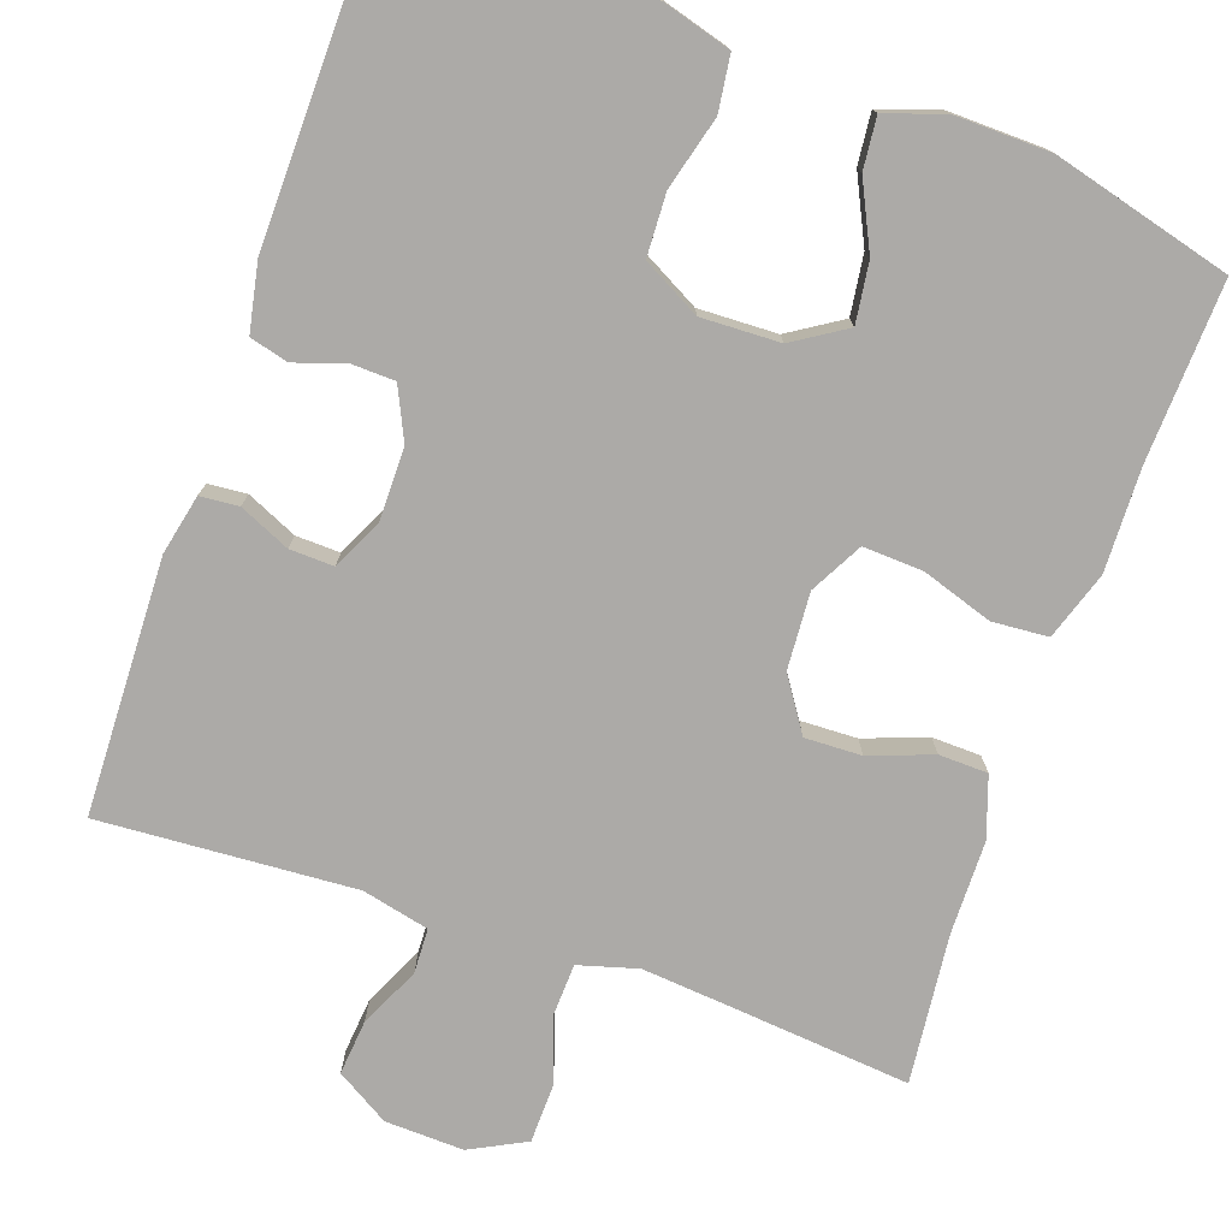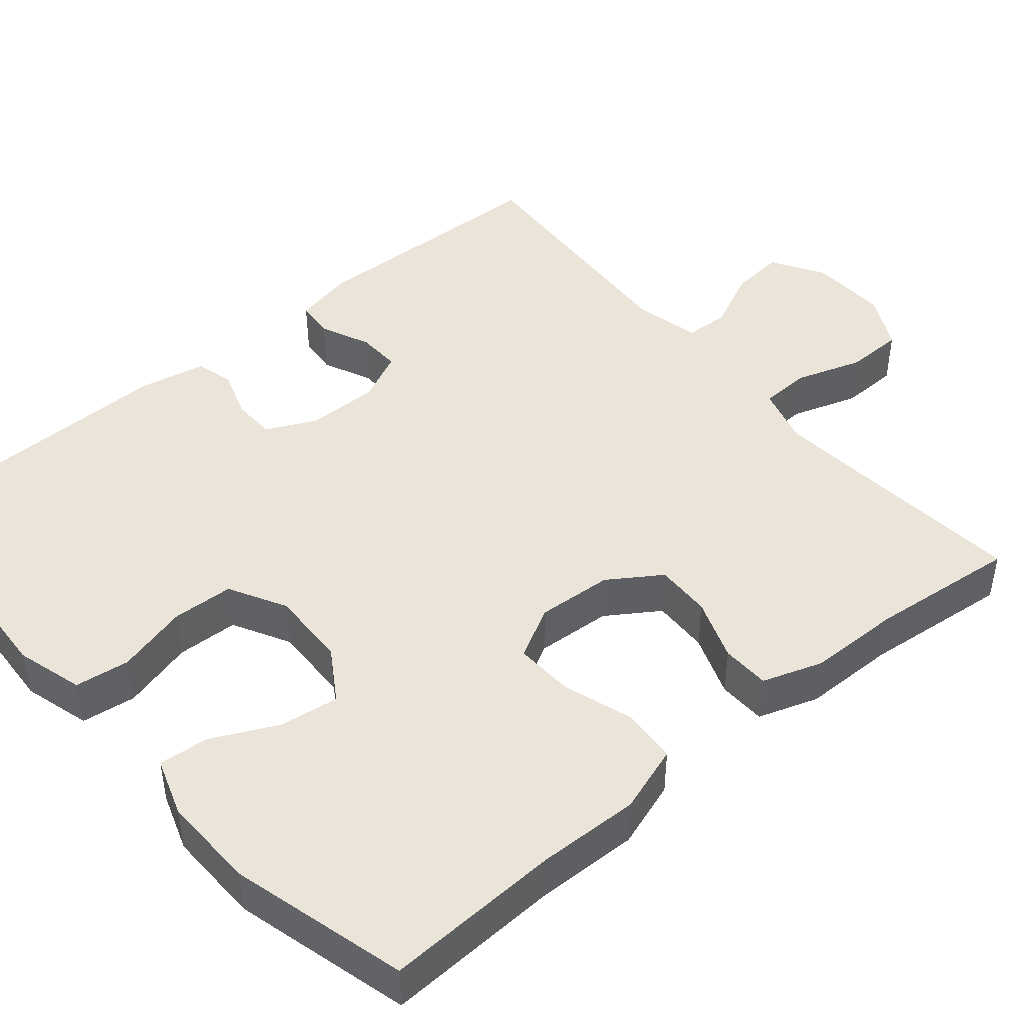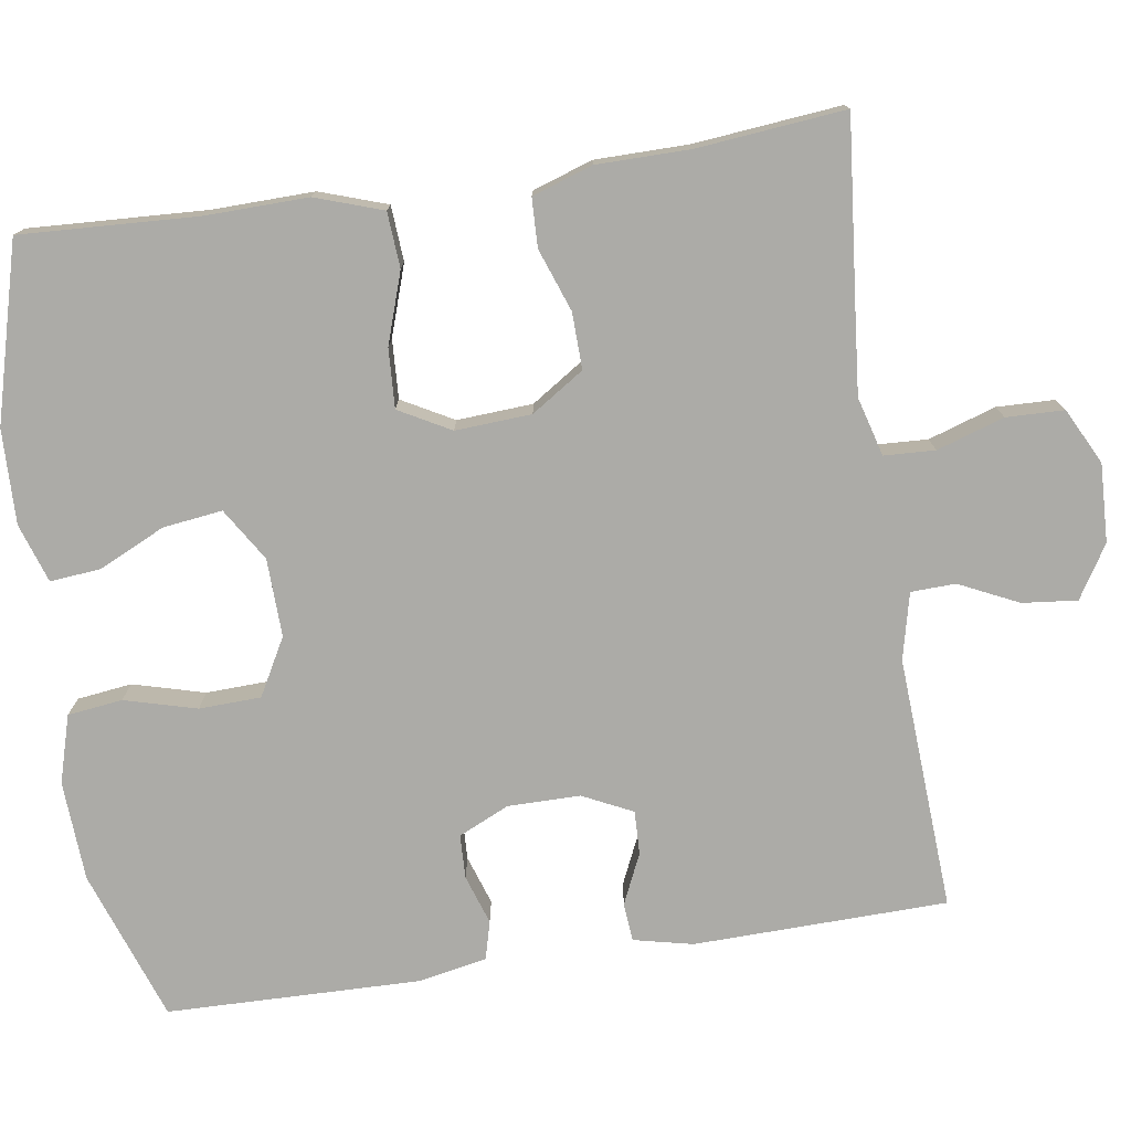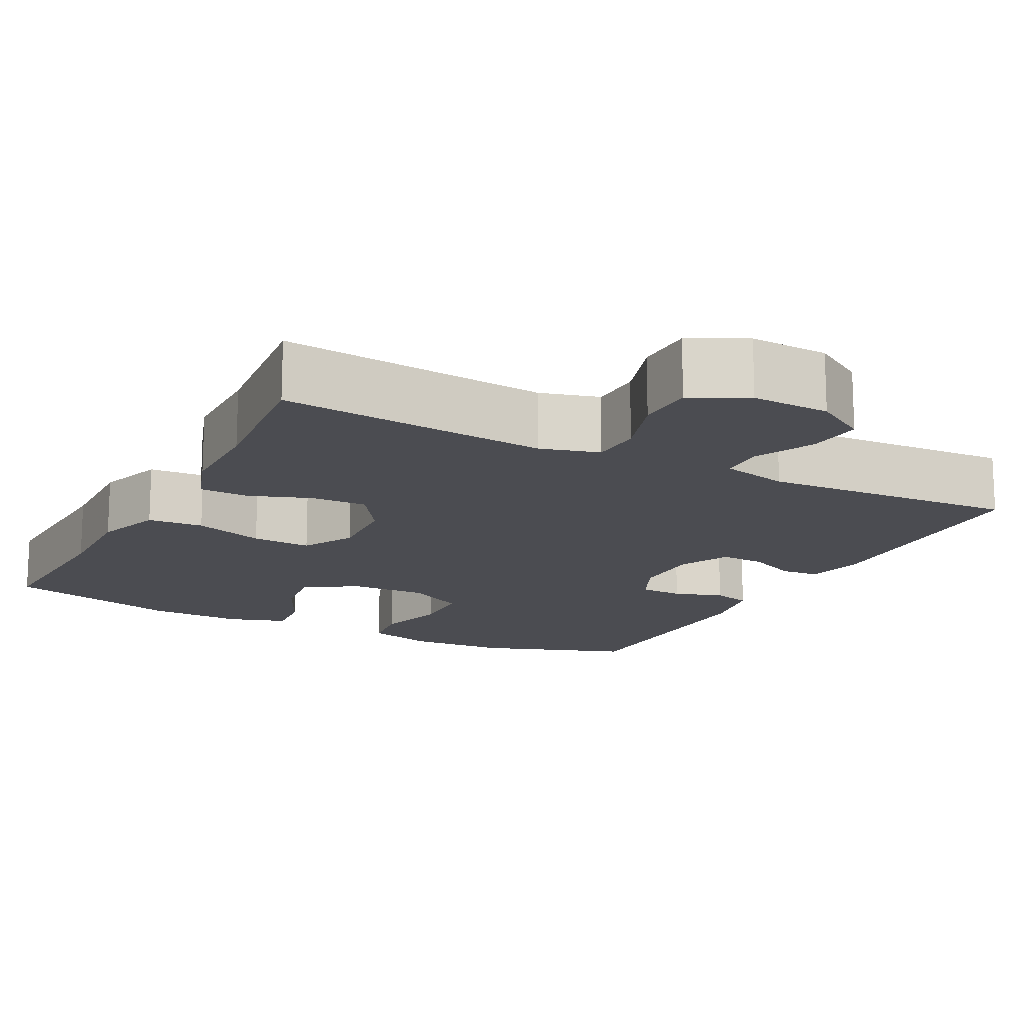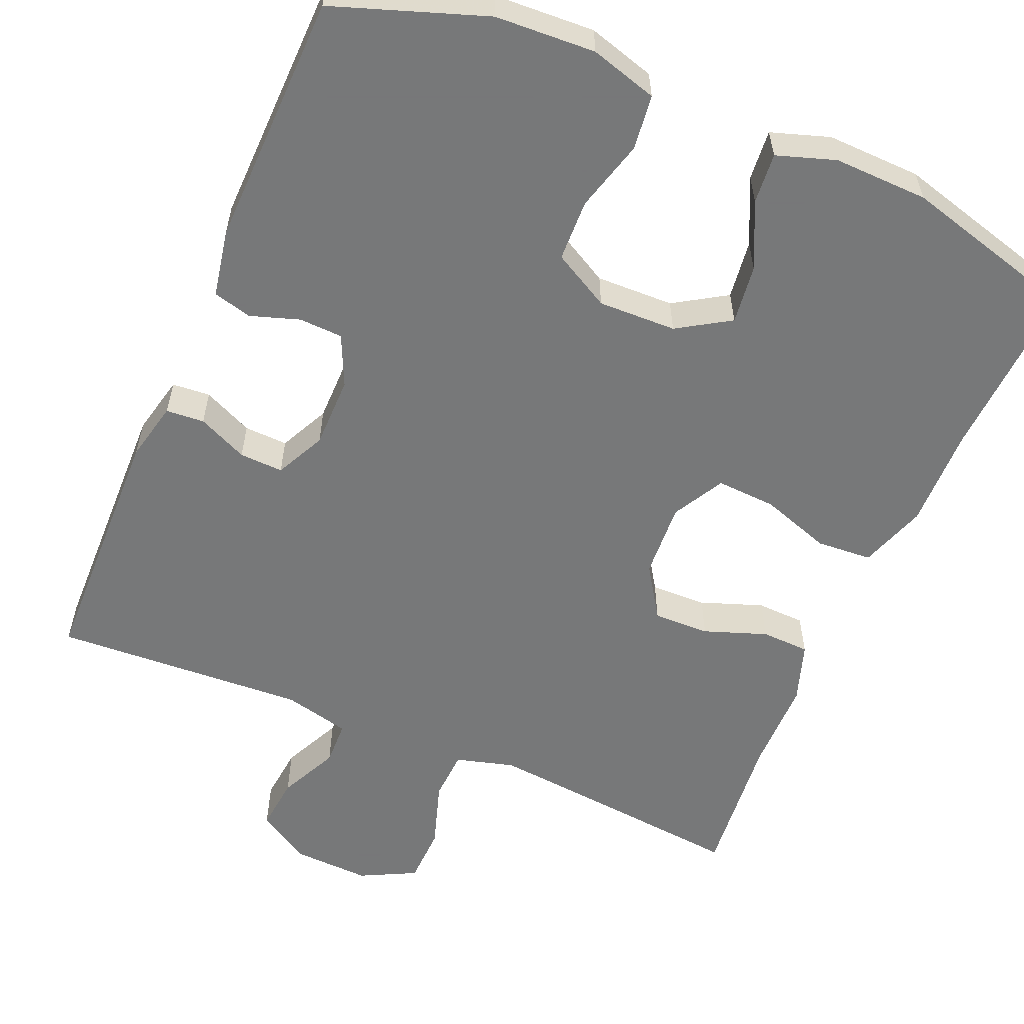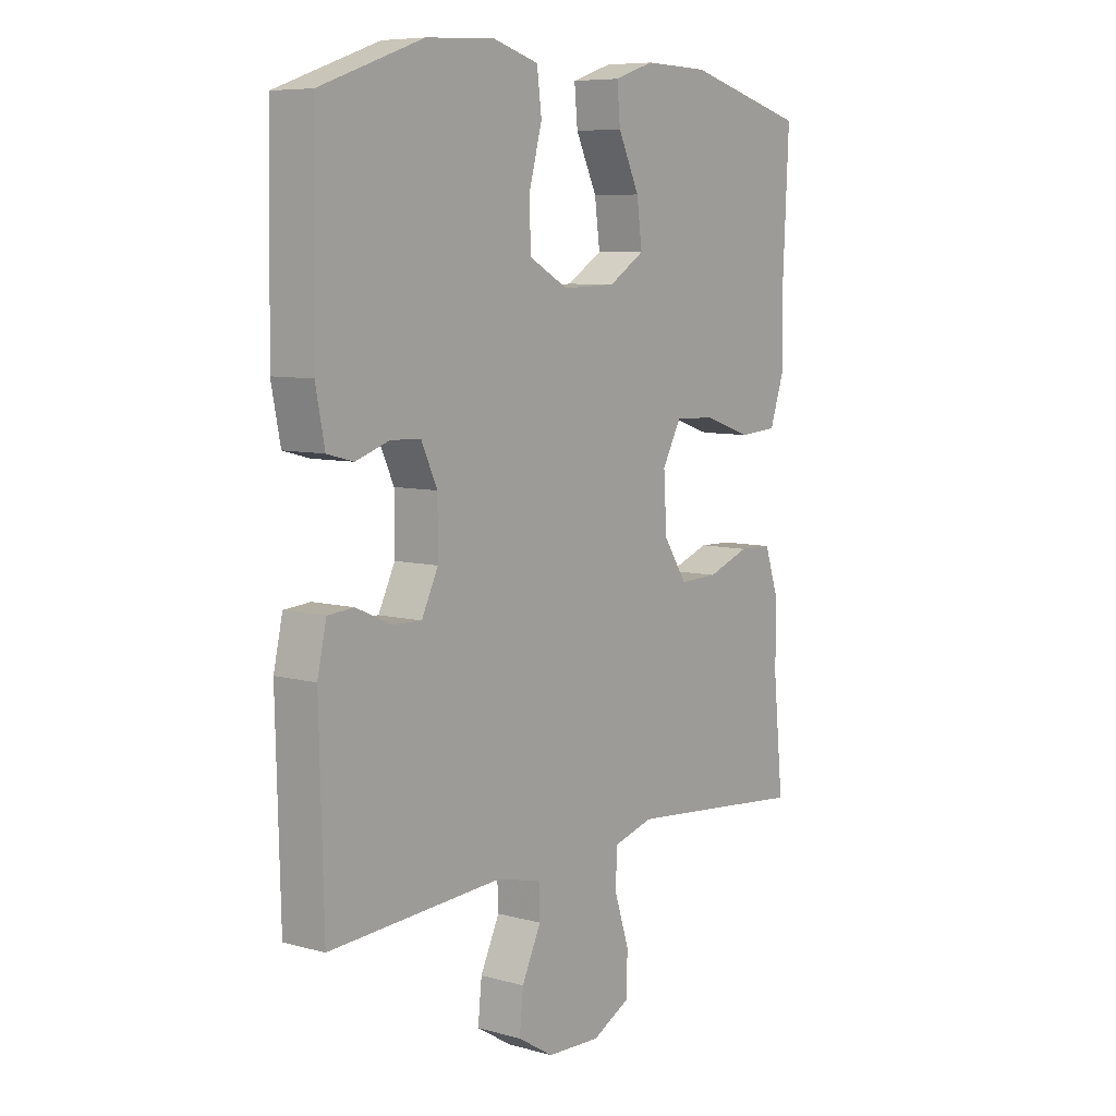
<metadata>
{"format":"obj","ext":"obj","renderer":"f3d","projection":"perspective","resolution":1024,"background":"white","views":[{"elev":-76.1,"azim":-19.0,"up":"+Y"},{"elev":45.2,"azim":50.1,"up":"+Y"},{"elev":-76.3,"azim":98.5,"up":"+Y"},{"elev":-15.4,"azim":152.6,"up":"+Y"},{"elev":-57.3,"azim":-23.2,"up":"+Y"},{"elev":7.6,"azim":-52.6,"up":"+Z"}]}
</metadata>
<code>
v -0.5 0.07 0.5
v -0.307 0.07 0.568
v -0.179 0.07 0.575
v -0.093 0.07 0.55
v -0.084 0.07 0.48
v -0.109 0.07 0.388
v -0.106 0.07 0.309
v -0.033 0.07 0.269
v 0.067 0.07 0.272
v 0.134 0.07 0.314
v 0.124 0.07 0.39
v 0.084 0.07 0.474
v 0.078 0.07 0.539
v 0.153 0.07 0.564
v 0.274 0.07 0.561
v 0.5 0.07 0.5
v 0.489 0.07 0.273
v 0.492 0.07 0.143
v 0.463 0.07 0.057
v 0.392 0.07 0.052
v 0.302 0.07 0.082
v 0.226 0.07 0.086
v 0.19 0.07 0.02
v 0.196 0.07 -0.077
v 0.24 0.07 -0.144
v 0.312 0.07 -0.142
v 0.392 0.07 -0.113
v 0.454 0.07 -0.115
v 0.48 0.07 -0.192
v 0.481 0.07 -0.311
v 0.5 0.07 -0.5
v 0.276 0.07 -0.478
v 0.158 0.07 -0.467
v 0.083 0.07 -0.488
v 0.08 0.07 -0.553
v 0.108 0.07 -0.639
v 0.106 0.07 -0.713
v 0.035 0.07 -0.749
v -0.065 0.07 -0.745
v -0.132 0.07 -0.704
v -0.125 0.07 -0.634
v -0.089 0.07 -0.558
v -0.091 0.07 -0.501
v -0.176 0.07 -0.481
v -0.5 0.07 -0.5
v -0.508 0.07 -0.176
v -0.491 0.07 -0.1
v -0.442 0.07 -0.096
v -0.378 0.07 -0.125
v -0.322 0.07 -0.127
v -0.291 0.07 -0.063
v -0.291 0.07 0.029
v -0.321 0.07 0.094
v -0.377 0.07 0.096
v -0.44 0.07 0.075
v -0.489 0.07 0.088
v -0.506 0.07 0.175
v -0.5 0 0.5
v -0.307 0 0.568
v -0.179 0 0.575
v -0.093 0 0.55
v -0.084 0 0.48
v -0.109 0 0.388
v -0.106 0 0.309
v -0.033 0 0.269
v 0.067 0 0.272
v 0.134 0 0.314
v 0.124 0 0.39
v 0.084 0 0.474
v 0.078 0 0.539
v 0.153 0 0.564
v 0.274 0 0.561
v 0.5 0 0.5
v 0.489 0 0.273
v 0.492 0 0.143
v 0.463 0 0.057
v 0.392 0 0.052
v 0.302 0 0.082
v 0.226 0 0.086
v 0.19 0 0.02
v 0.196 0 -0.077
v 0.24 0 -0.144
v 0.312 0 -0.142
v 0.392 0 -0.113
v 0.454 0 -0.115
v 0.48 0 -0.192
v 0.481 0 -0.311
v 0.5 0 -0.5
v 0.276 0 -0.478
v 0.158 0 -0.467
v 0.083 0 -0.488
v 0.08 0 -0.553
v 0.108 0 -0.639
v 0.106 0 -0.713
v 0.035 0 -0.749
v -0.065 0 -0.745
v -0.132 0 -0.704
v -0.125 0 -0.634
v -0.089 0 -0.558
v -0.091 0 -0.501
v -0.176 0 -0.481
v -0.5 0 -0.5
v -0.508 0 -0.176
v -0.491 0 -0.1
v -0.442 0 -0.096
v -0.378 0 -0.125
v -0.322 0 -0.127
v -0.291 0 -0.063
v -0.291 0 0.029
v -0.321 0 0.094
v -0.377 0 0.096
v -0.44 0 0.075
v -0.489 0 0.088
v -0.506 0 0.175
f 54 55 56 57
f 53 54 57 1
f 52 53 1 2
f 46 47 48 49
f 44 45 46 49
f 43 44 49 50
f 39 40 41 42
f 39 42 43
f 38 39 43
f 35 36 37 38
f 34 35 38 43
f 33 34 43 50
f 30 31 32
f 26 27 28 29
f 25 26 29 30
f 18 19 20 21
f 17 18 21 22
f 16 17 22
f 15 16 22
f 14 15 22 23
f 11 12 13 14
f 10 11 14 23
f 3 4 5 6
f 52 2 3 6
f 51 52 6 7
f 25 30 32 33
f 24 25 33 50
f 9 10 23 24
f 8 9 24 50
f 7 8 50 51
f 114 113 112 111
f 58 114 111 110
f 59 58 110 109
f 106 105 104 103
f 106 103 102 101
f 107 106 101 100
f 99 98 97 96
f 100 99 96
f 100 96 95
f 95 94 93 92
f 100 95 92 91
f 107 100 91 90
f 89 88 87
f 86 85 84 83
f 87 86 83 82
f 78 77 76 75
f 79 78 75 74
f 79 74 73
f 79 73 72
f 80 79 72 71
f 71 70 69 68
f 80 71 68 67
f 63 62 61 60
f 63 60 59 109
f 64 63 109 108
f 90 89 87 82
f 107 90 82 81
f 81 80 67 66
f 107 81 66 65
f 108 107 65 64
f 1 58 59 2
f 2 59 60 3
f 3 60 61 4
f 4 61 62 5
f 5 62 63 6
f 6 63 64 7
f 7 64 65 8
f 8 65 66 9
f 9 66 67 10
f 10 67 68 11
f 11 68 69 12
f 12 69 70 13
f 13 70 71 14
f 14 71 72 15
f 15 72 73 16
f 16 73 74 17
f 17 74 75 18
f 18 75 76 19
f 19 76 77 20
f 20 77 78 21
f 21 78 79 22
f 22 79 80 23
f 23 80 81 24
f 24 81 82 25
f 25 82 83 26
f 26 83 84 27
f 27 84 85 28
f 28 85 86 29
f 29 86 87 30
f 30 87 88 31
f 31 88 89 32
f 32 89 90 33
f 33 90 91 34
f 34 91 92 35
f 35 92 93 36
f 36 93 94 37
f 37 94 95 38
f 38 95 96 39
f 39 96 97 40
f 40 97 98 41
f 41 98 99 42
f 42 99 100 43
f 43 100 101 44
f 44 101 102 45
f 45 102 103 46
f 46 103 104 47
f 47 104 105 48
f 48 105 106 49
f 49 106 107 50
f 50 107 108 51
f 51 108 109 52
f 52 109 110 53
f 53 110 111 54
f 54 111 112 55
f 55 112 113 56
f 56 113 114 57
f 57 114 58 1

</code>
